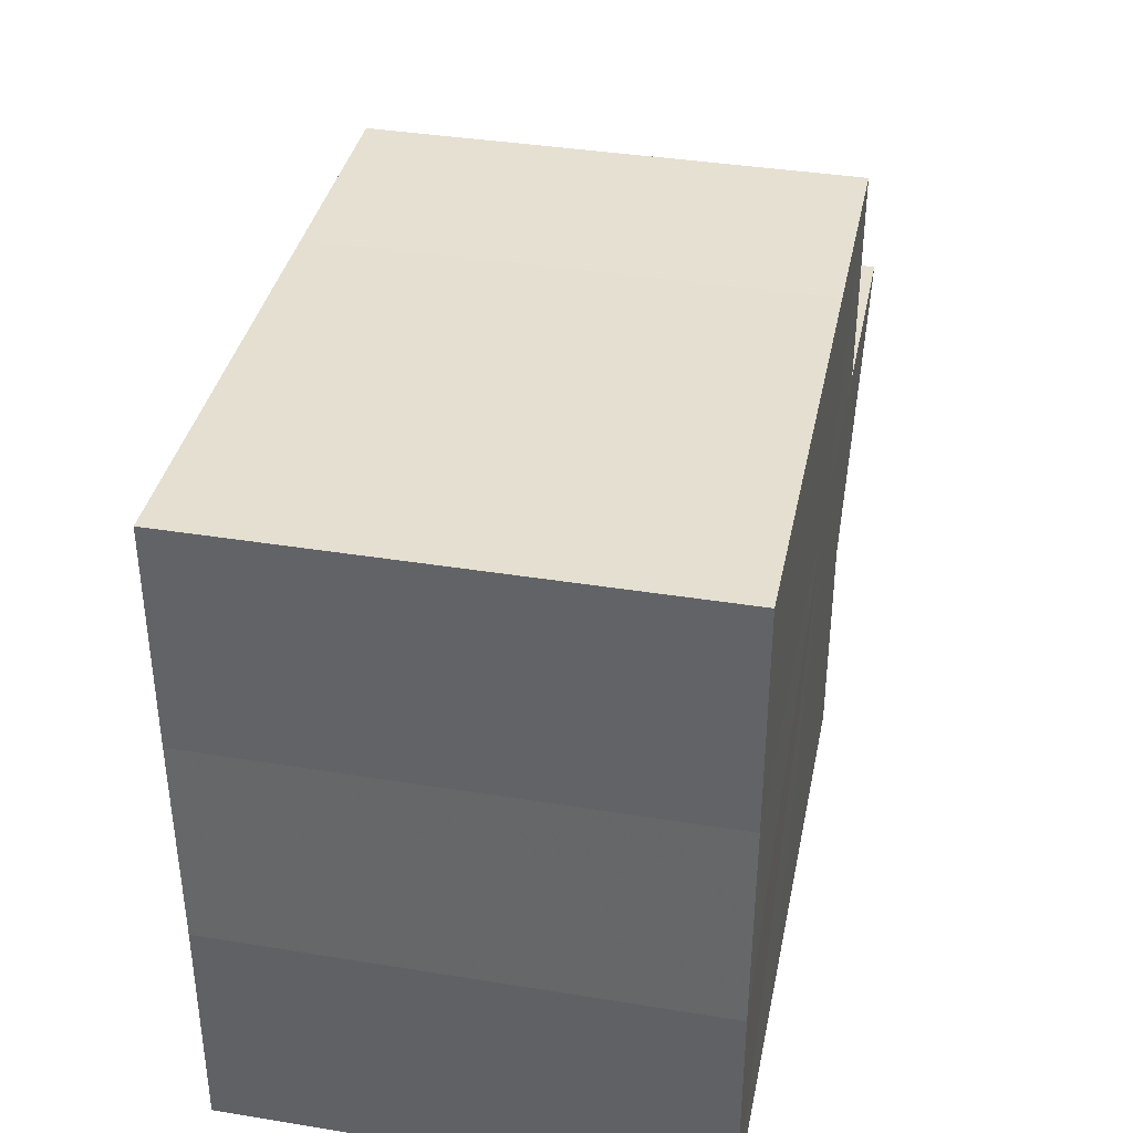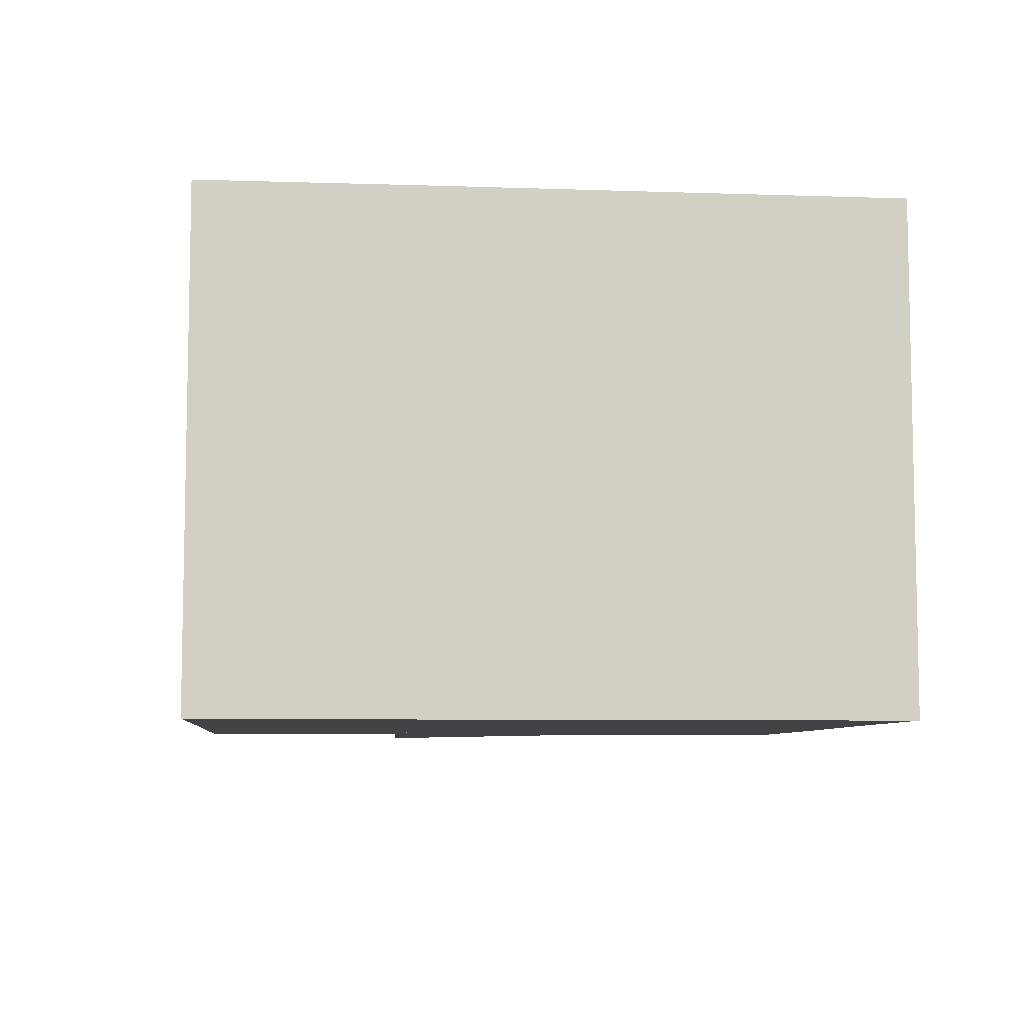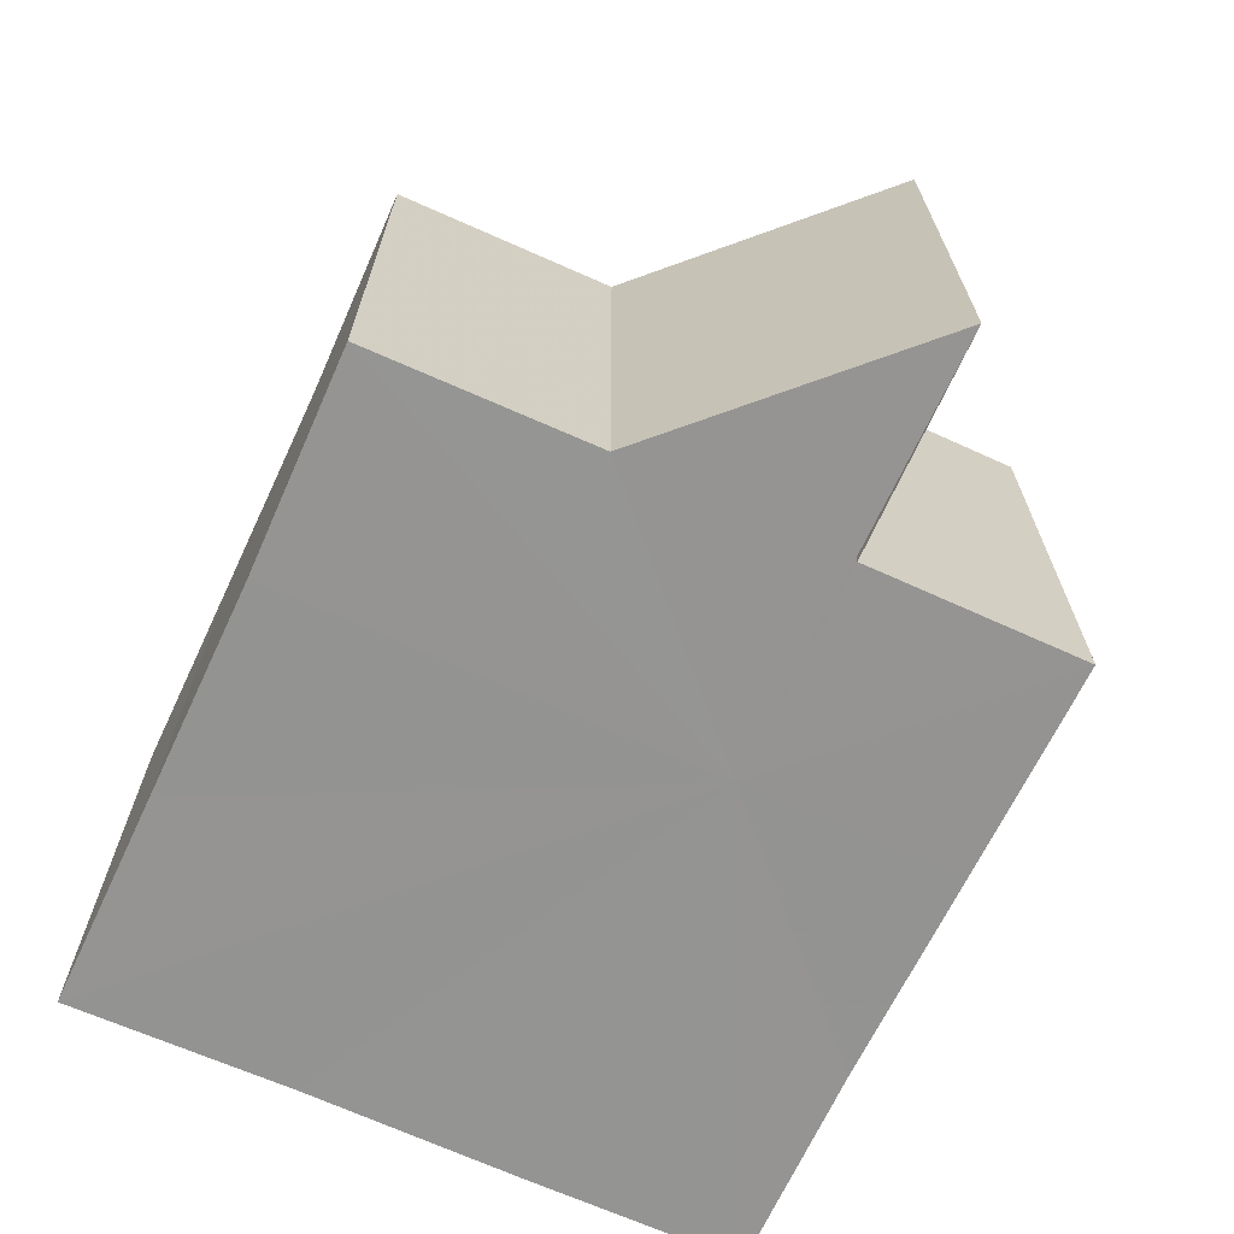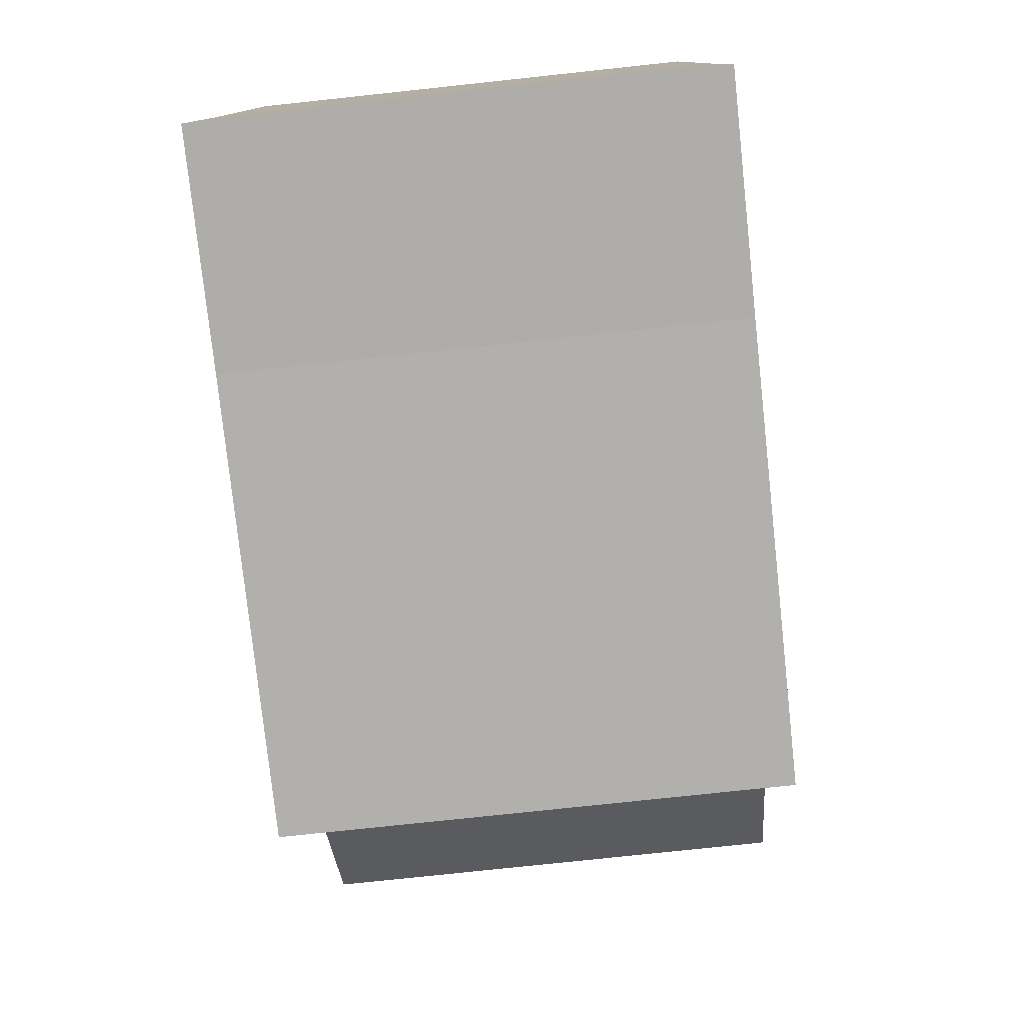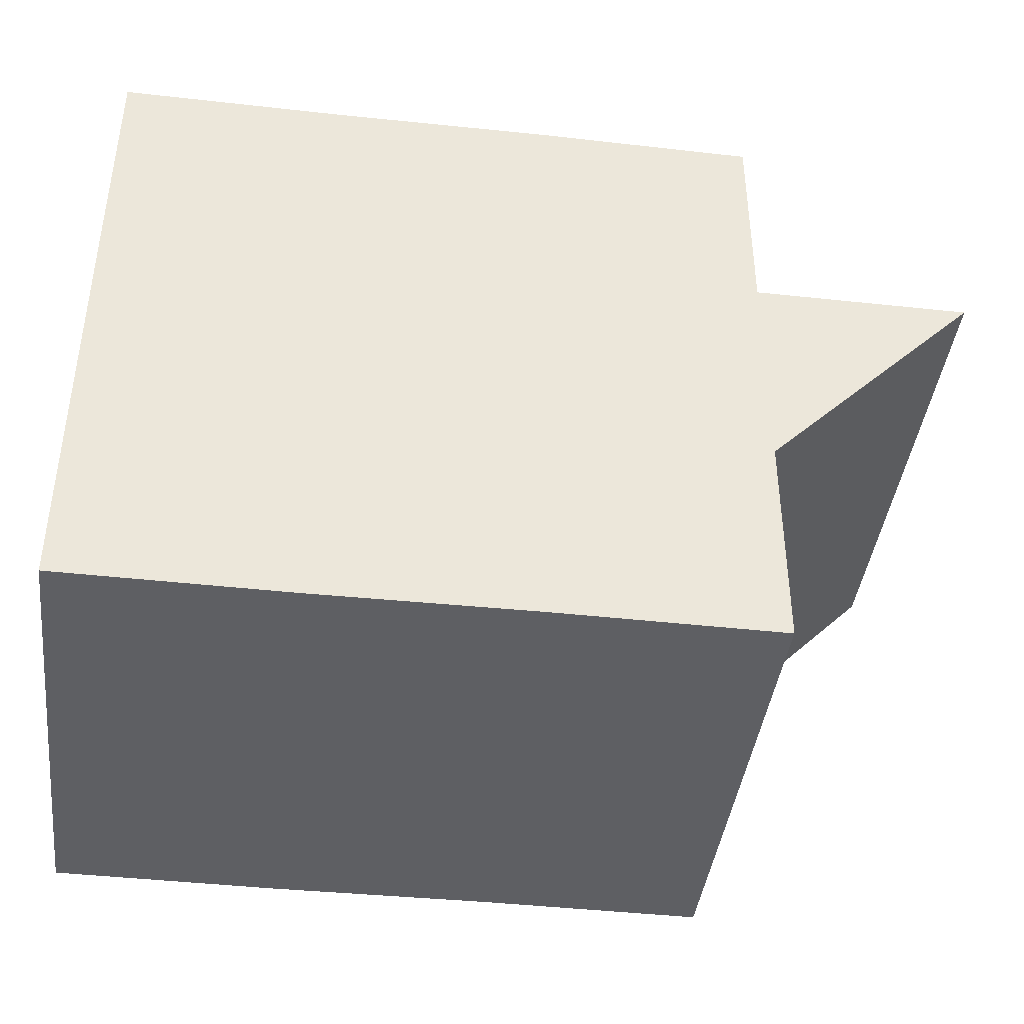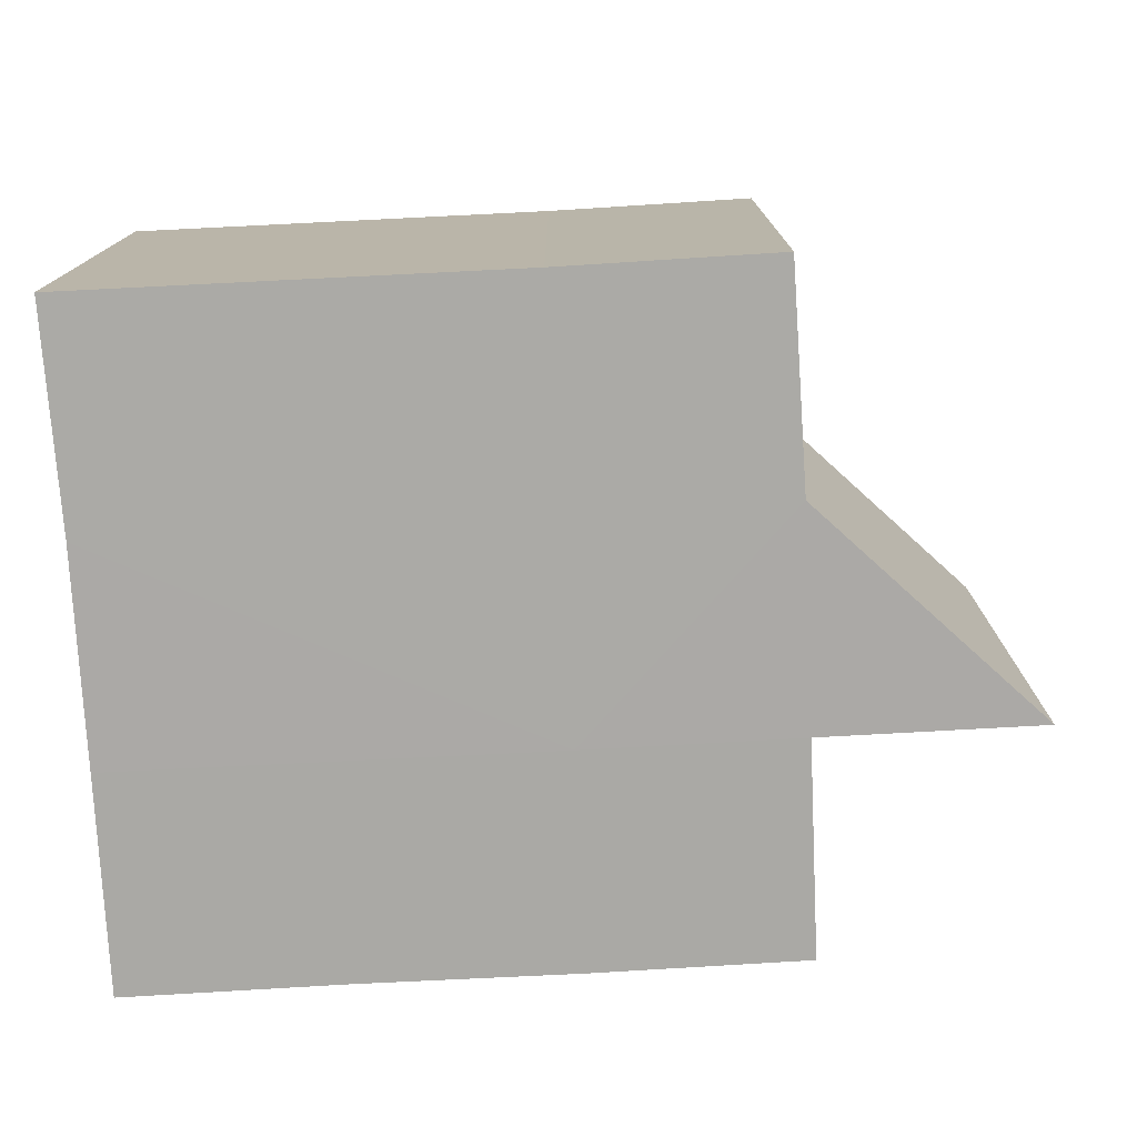
<metadata>
{"format":"obj","ext":"obj","renderer":"f3d","projection":"perspective","resolution":1024,"background":"white","views":[{"elev":37.2,"azim":-78.5,"up":"+Y"},{"elev":-7.2,"azim":-95.5,"up":"+Z"},{"elev":-66.9,"azim":65.2,"up":"+Z"},{"elev":-78.3,"azim":-83.8,"up":"+Y"},{"elev":-41.3,"azim":-7.5,"up":"+Y"},{"elev":-75.6,"azim":3.1,"up":"+Z"}]}
</metadata>
<code>
o 15943
v 2221 1860 7.366
v 2221 1860 7.366
v 2221 1860 7.388
v 2221 1860 7.366
v 2221 1860 7.388
v 2221 1860 7.366
v 2221 1860 7.388
v 2221 1860 7.366
v 2221 1860 7.388
v 2221 1860 7.366
v 2221 1860 7.388
v 2221 1860 7.366
v 2221 1860 7.388
v 2221 1860 7.366
v 2221 1860 7.366
v 2221 1860 7.366
v 2221 1860 7.366
v 2221 1860 7.366
v 2221 1860 7.388
v 2221 1860 7.388
v 2221 1860 7.388
v 2221 1860 7.366
v 2221 1860 7.366
v 2221 1860 7.366
v 2221 1860 7.366
v 2221 1860 7.388
v 2221 1860 7.366
v 2221 1860 7.388
v 2221 1860 7.388
v 2221 1860 7.366
v 2221 1860 7.388
v 2221 1860 7.366
v 2221 1860 7.366
v 2221 1860 7.388
v 2221 1860 7.366
v 2221 1860 7.366
v 2221 1860 7.366
v 2221 1860 7.366
v 2221 1860 7.388
v 2221 1860 7.366
v 2221 1860 7.388
v 2221 1860 7.366
v 2221 1860 7.366
v 2221 1860 7.366
v 2221 1860 7.366
v 2221 1860 7.366
v 2221 1860 7.388
v 2221 1860 7.388
v 2221 1860 7.366
v 2221 1860 7.366
v 2221 1860 7.388
v 2221 1860 7.388
v 2221 1860 7.388
v 2221 1860 7.388
v 2221 1860 7.388
v 2221 1860 7.366
v 2221 1860 7.388
v 2221 1860 7.366
v 2221 1860 7.366
v 2221 1860 7.366
v 2221 1860 7.366
v 2221 1860 7.388
v 2221 1860 7.366
v 2221 1860 7.388
v 2221 1860 7.388
v 2221 1860 7.388
v 2221 1860 7.388
v 2221 1860 7.388
v 2221 1860 7.388
v 2221 1860 7.388
v 2221 1860 7.388
v 2221 1860 7.388
v 2221 1860 7.388
v 2221 1860 7.388
v 2221 1860 7.388
v 2221 1860 7.388
v 2221 1860 7.388
v 2221 1860 7.366
v 2221 1860 7.366
v 2221 1860 7.388
f 1 2 3
f 4 1 5
f 6 4 7
f 7 8 9
f 9 10 11
f 11 12 13
f 14 12 15
f 14 16 12
f 14 15 17
f 14 18 16
f 19 18 20
f 21 22 19
f 23 24 21
f 24 25 26
f 14 17 27
f 28 27 29
f 14 27 30
f 31 32 28
f 14 30 33
f 34 35 31
f 36 37 34
f 37 38 39
f 38 40 41
f 14 33 42
f 14 42 43
f 14 43 44
f 14 44 45
f 14 45 46
f 47 45 48
f 49 50 47
f 51 46 52
f 53 42 54
f 55 56 53
f 57 58 55
f 59 60 57
f 60 61 62
f 61 63 64
f 65 52 66
f 65 66 67
f 65 67 68
f 65 68 69
f 65 69 70
f 65 70 71
f 65 71 72
f 65 72 73
f 65 73 74
f 65 74 75
f 65 75 76
f 65 76 77
f 78 79 80

</code>
